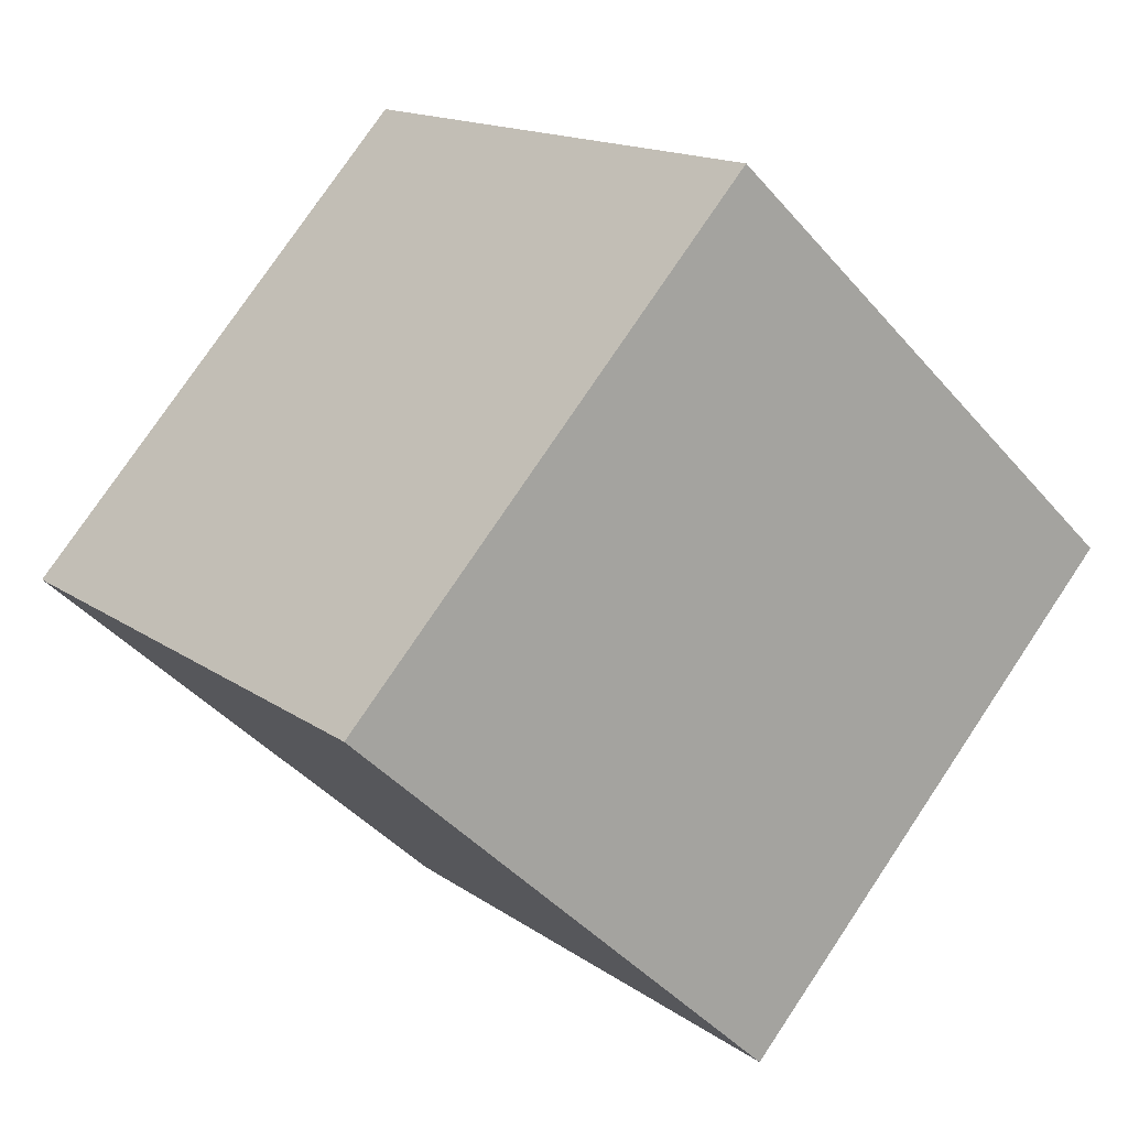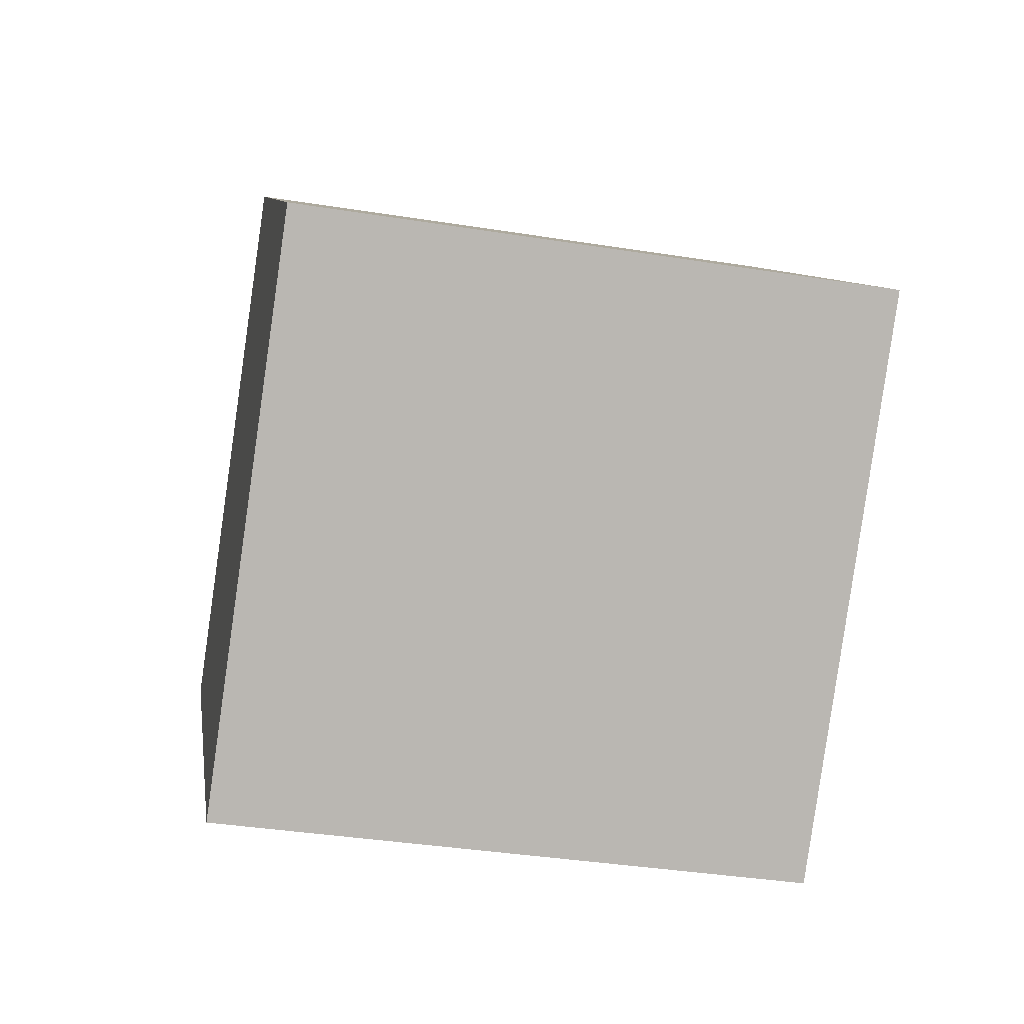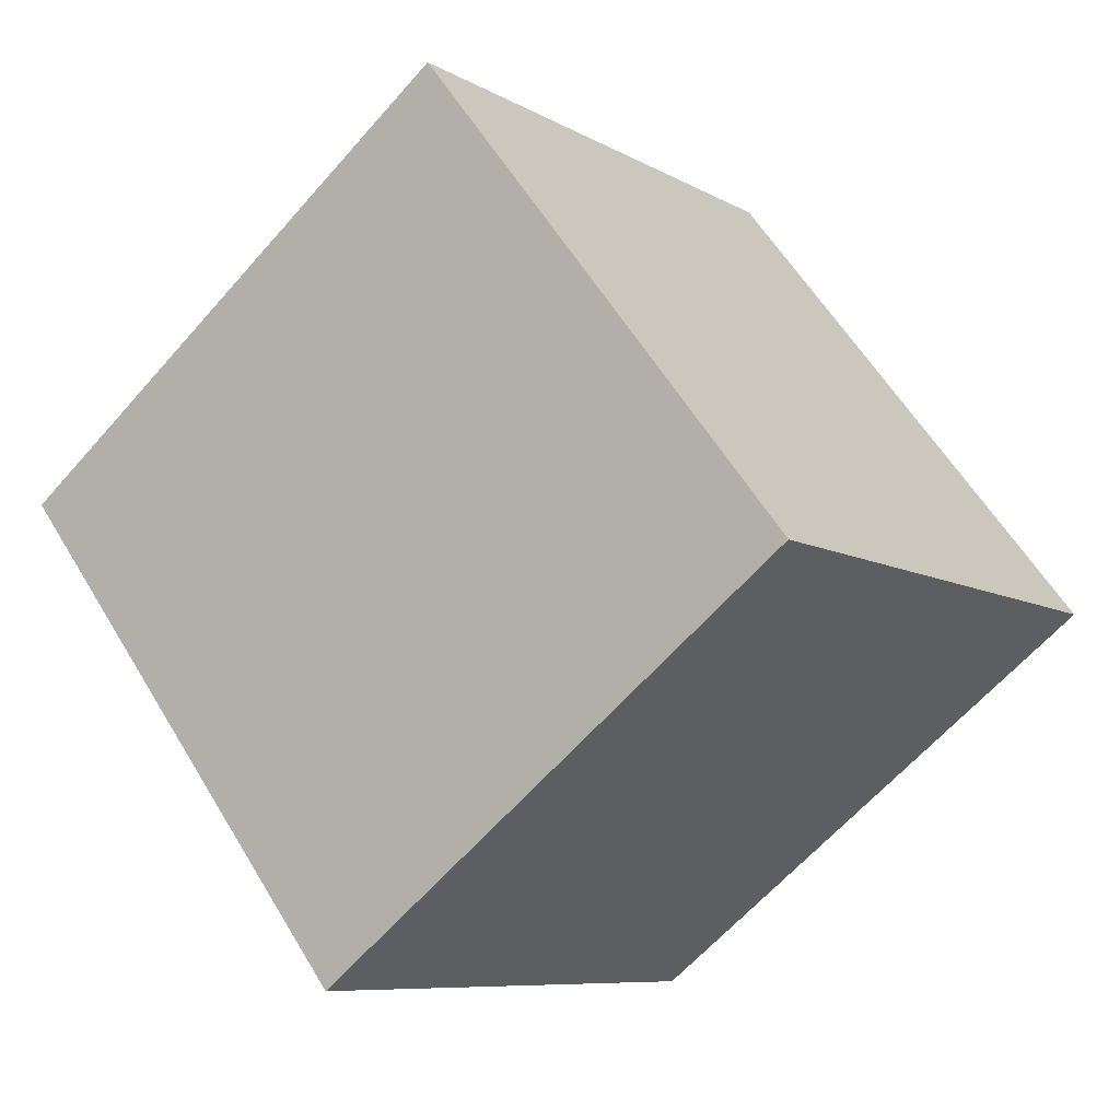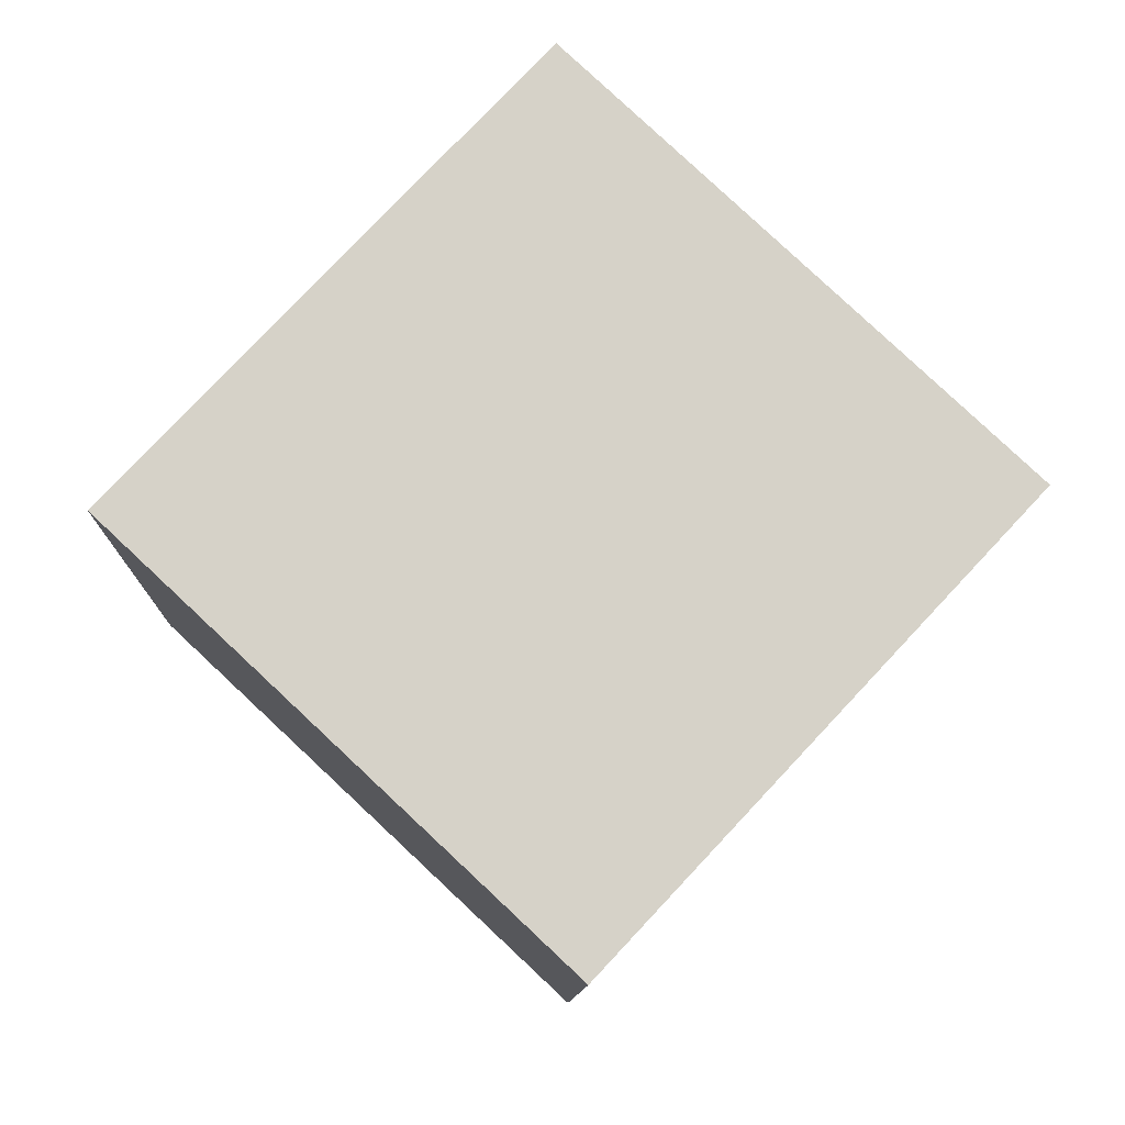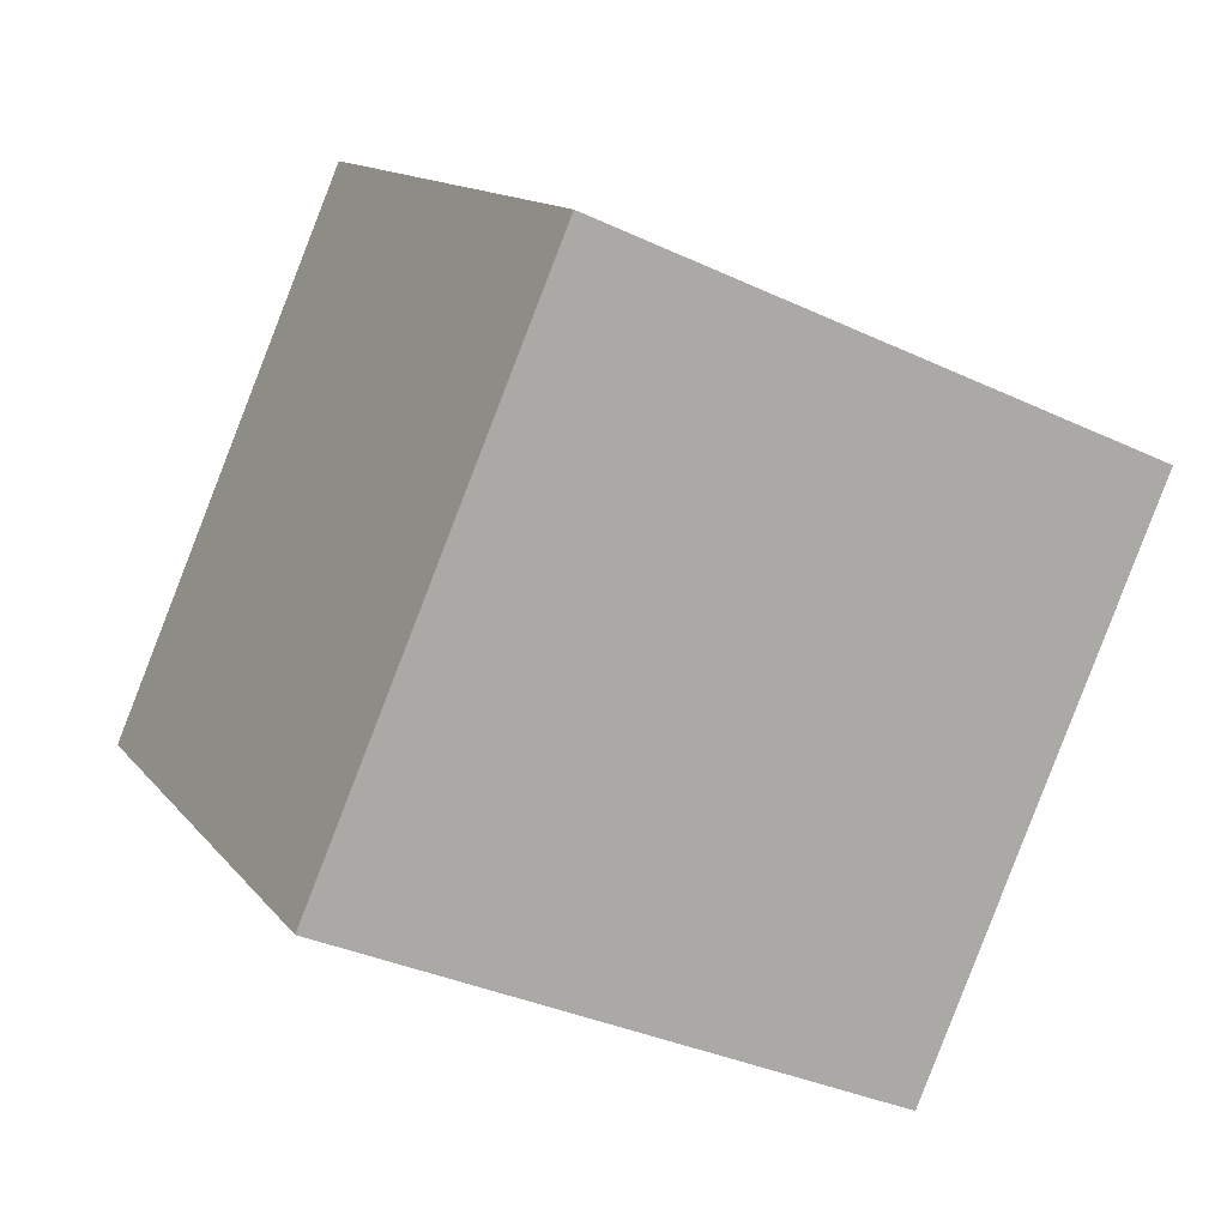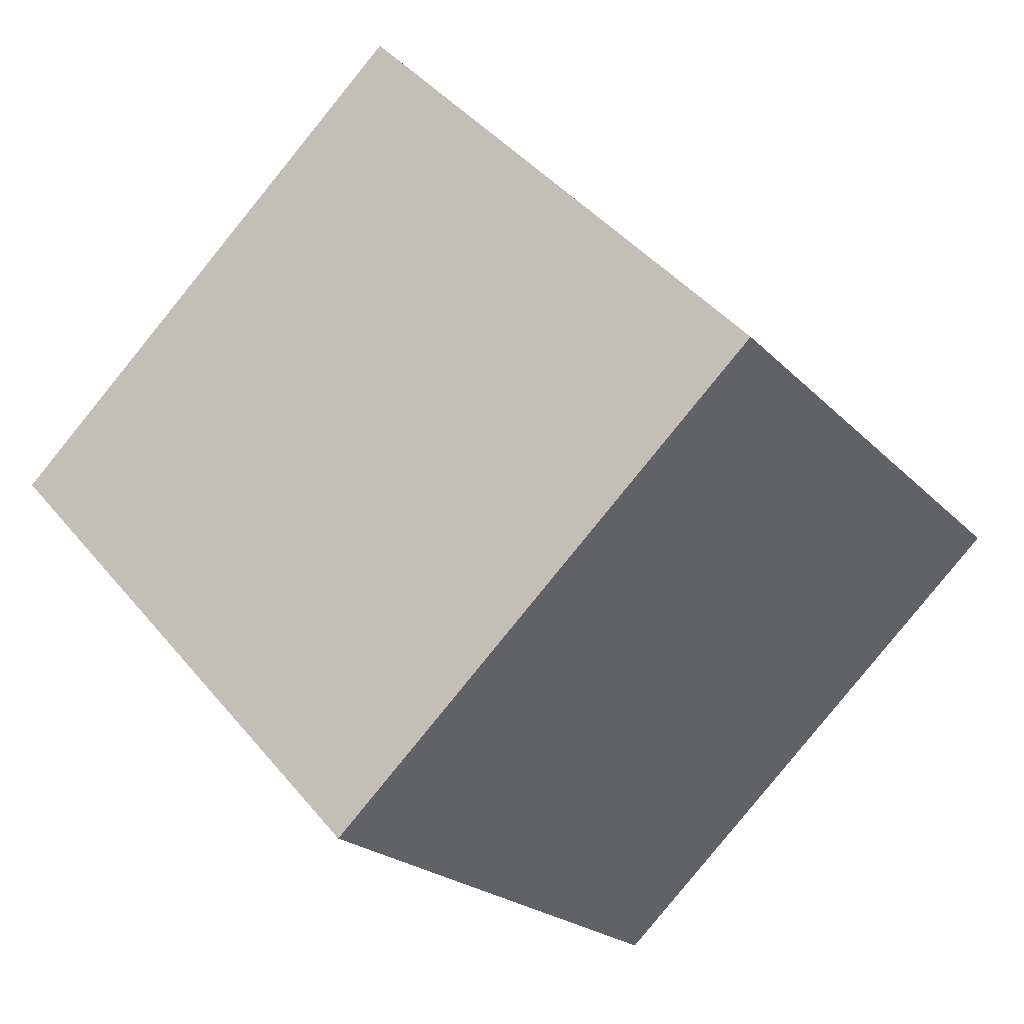
<metadata>
{"format":"obj","ext":"obj","renderer":"f3d","projection":"perspective","resolution":1024,"background":"white","views":[{"elev":77.6,"azim":124.1,"up":"+Z"},{"elev":-39.4,"azim":-11.4,"up":"+Y"},{"elev":-63.2,"azim":-131.2,"up":"+Y"},{"elev":-11.0,"azim":88.7,"up":"+Z"},{"elev":-35.0,"azim":148.3,"up":"+Z"},{"elev":-21.5,"azim":-59.9,"up":"+Y"}]}
</metadata>
<code>
v 0.72 0.5201 -0.3627
v 0.7188 0.7935 -0.0707
v 0.72 0.5015 0.2027
v 0.72 0.5201 -0.3627
v 0.72 0.5015 0.2027
v 0.7212 0.2282 -0.0893
v 0.32 0.5185 -0.3627
v 0.3212 0.2265 -0.0893
v 0.32 0.4999 0.2027
v 0.32 0.5185 -0.3627
v 0.32 0.4999 0.2027
v 0.3188 0.7918 -0.0707
v 0.72 0.5201 -0.3627
v 0.32 0.5185 -0.3627
v 0.3188 0.7918 -0.0707
v 0.72 0.5201 -0.3627
v 0.3188 0.7918 -0.0707
v 0.7188 0.7935 -0.0707
v 0.7188 0.7935 -0.0707
v 0.3188 0.7918 -0.0707
v 0.32 0.4999 0.2027
v 0.7188 0.7935 -0.0707
v 0.32 0.4999 0.2027
v 0.72 0.5015 0.2027
v 0.72 0.5015 0.2027
v 0.32 0.4999 0.2027
v 0.3212 0.2265 -0.0893
v 0.72 0.5015 0.2027
v 0.3212 0.2265 -0.0893
v 0.7212 0.2282 -0.0893
v 0.32 0.5185 -0.3627
v 0.72 0.5201 -0.3627
v 0.7212 0.2282 -0.0893
v 0.32 0.5185 -0.3627
v 0.7212 0.2282 -0.0893
v 0.3212 0.2265 -0.0893
f 1 2 3
f 4 5 6
f 7 8 9
f 10 11 12
f 13 14 15
f 16 17 18
f 19 20 21
f 22 23 24
f 25 26 27
f 28 29 30
f 31 32 33
f 34 35 36

</code>
